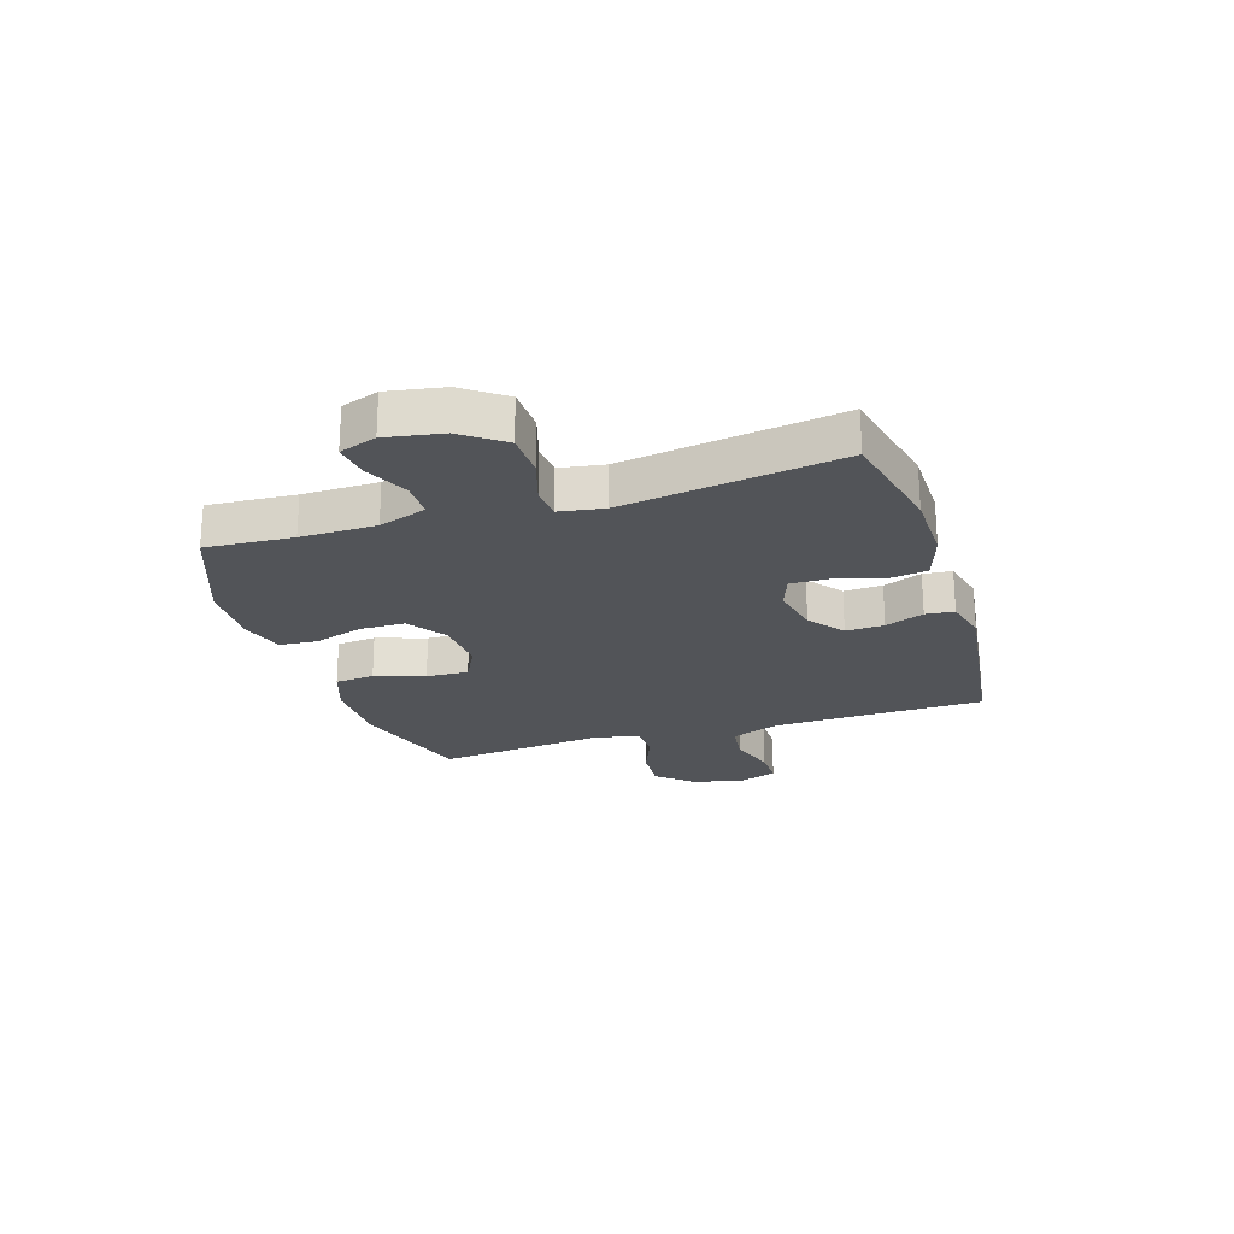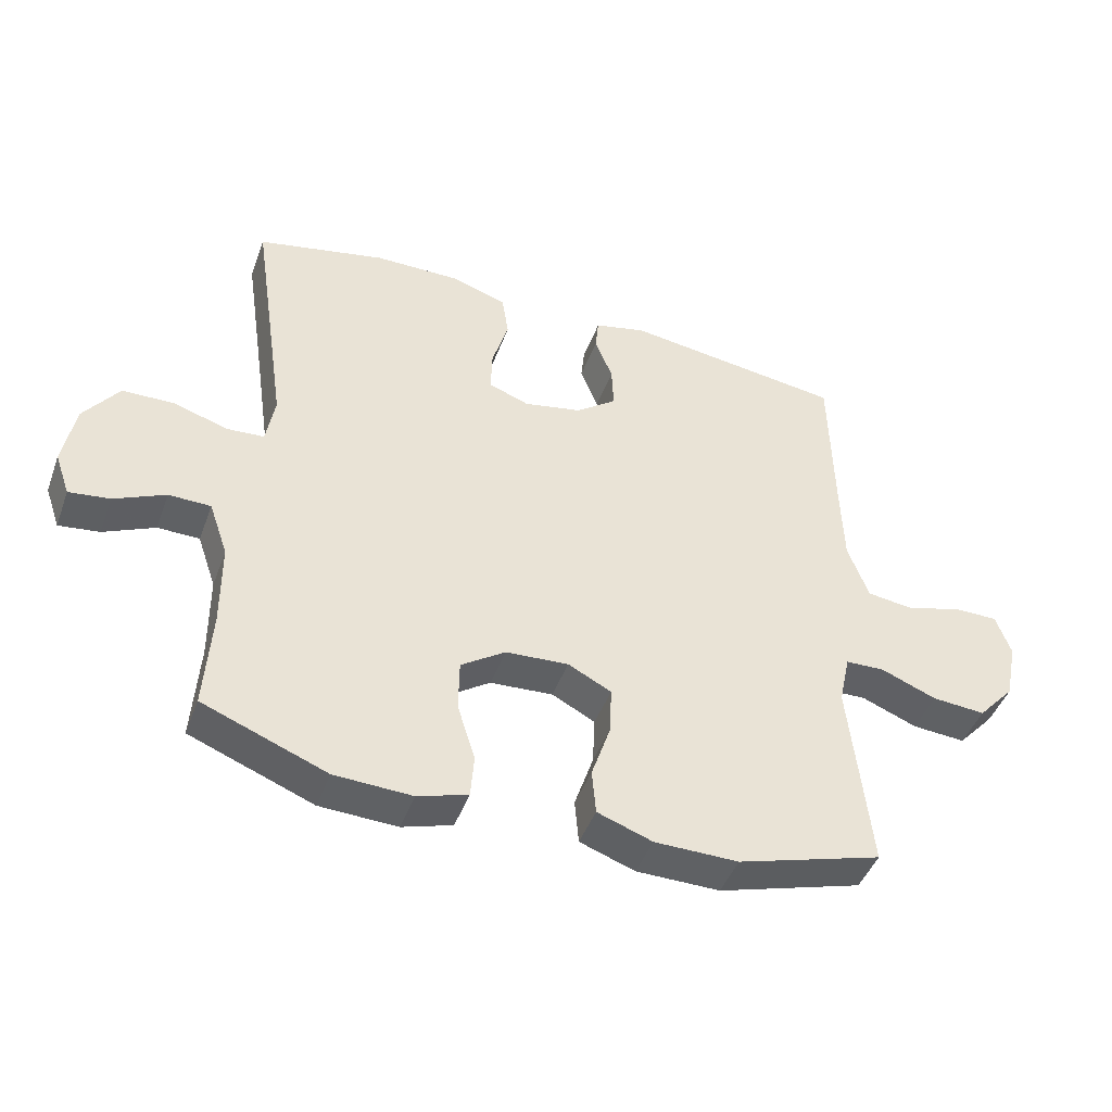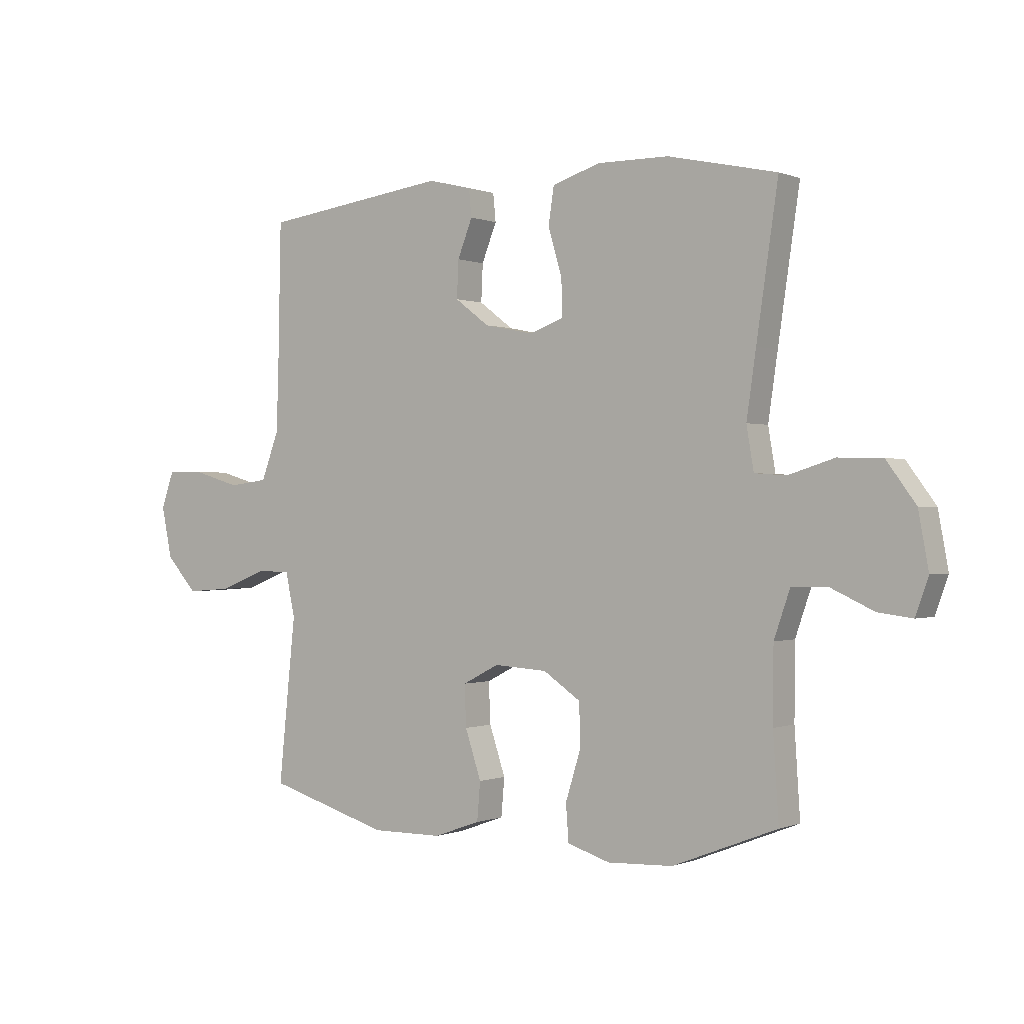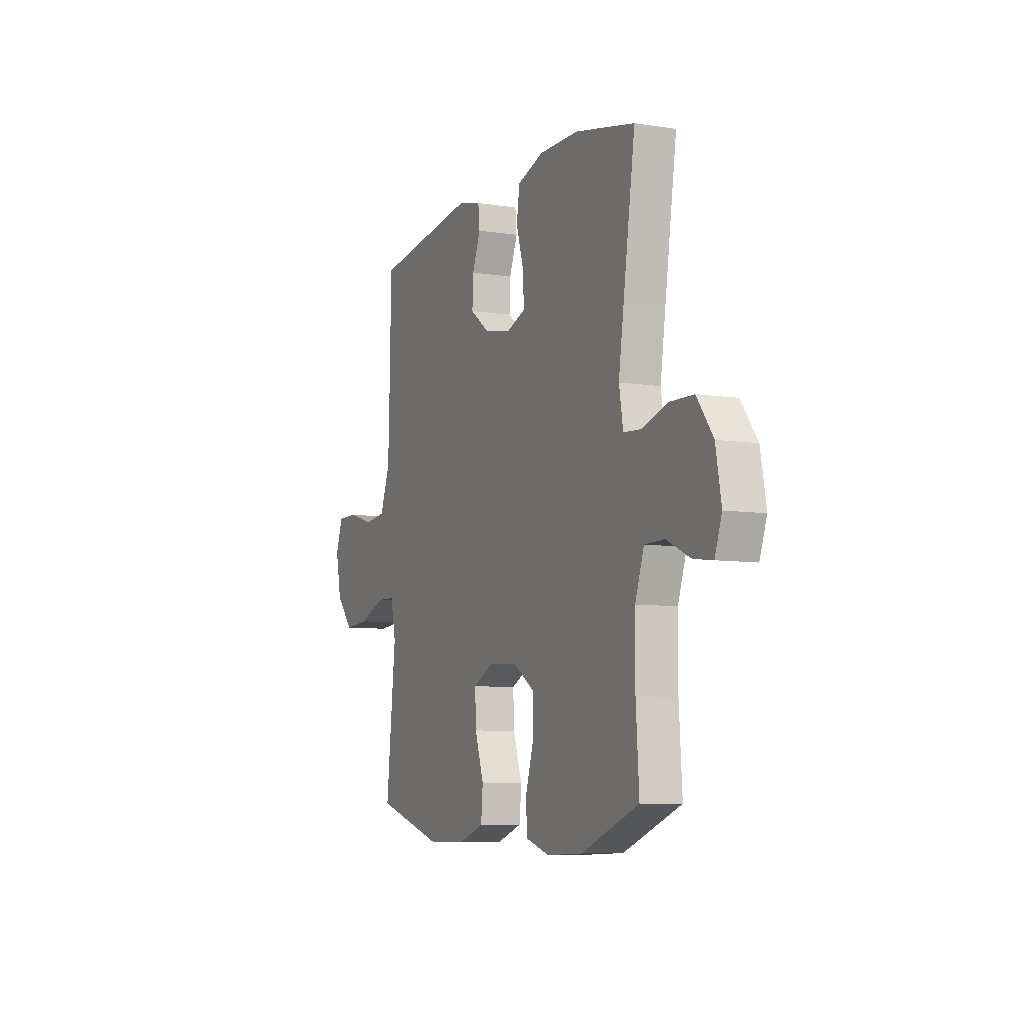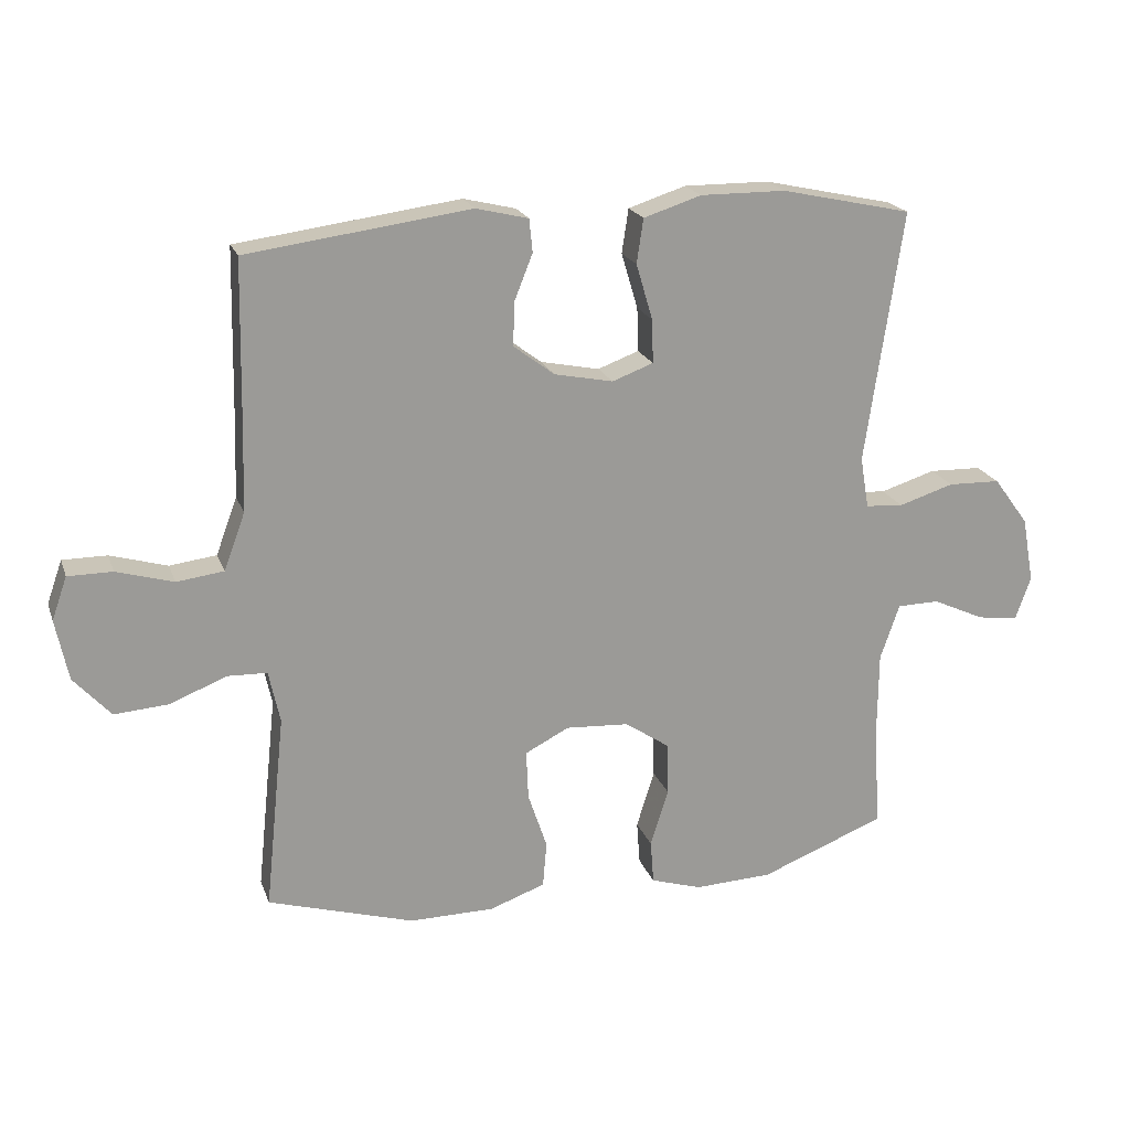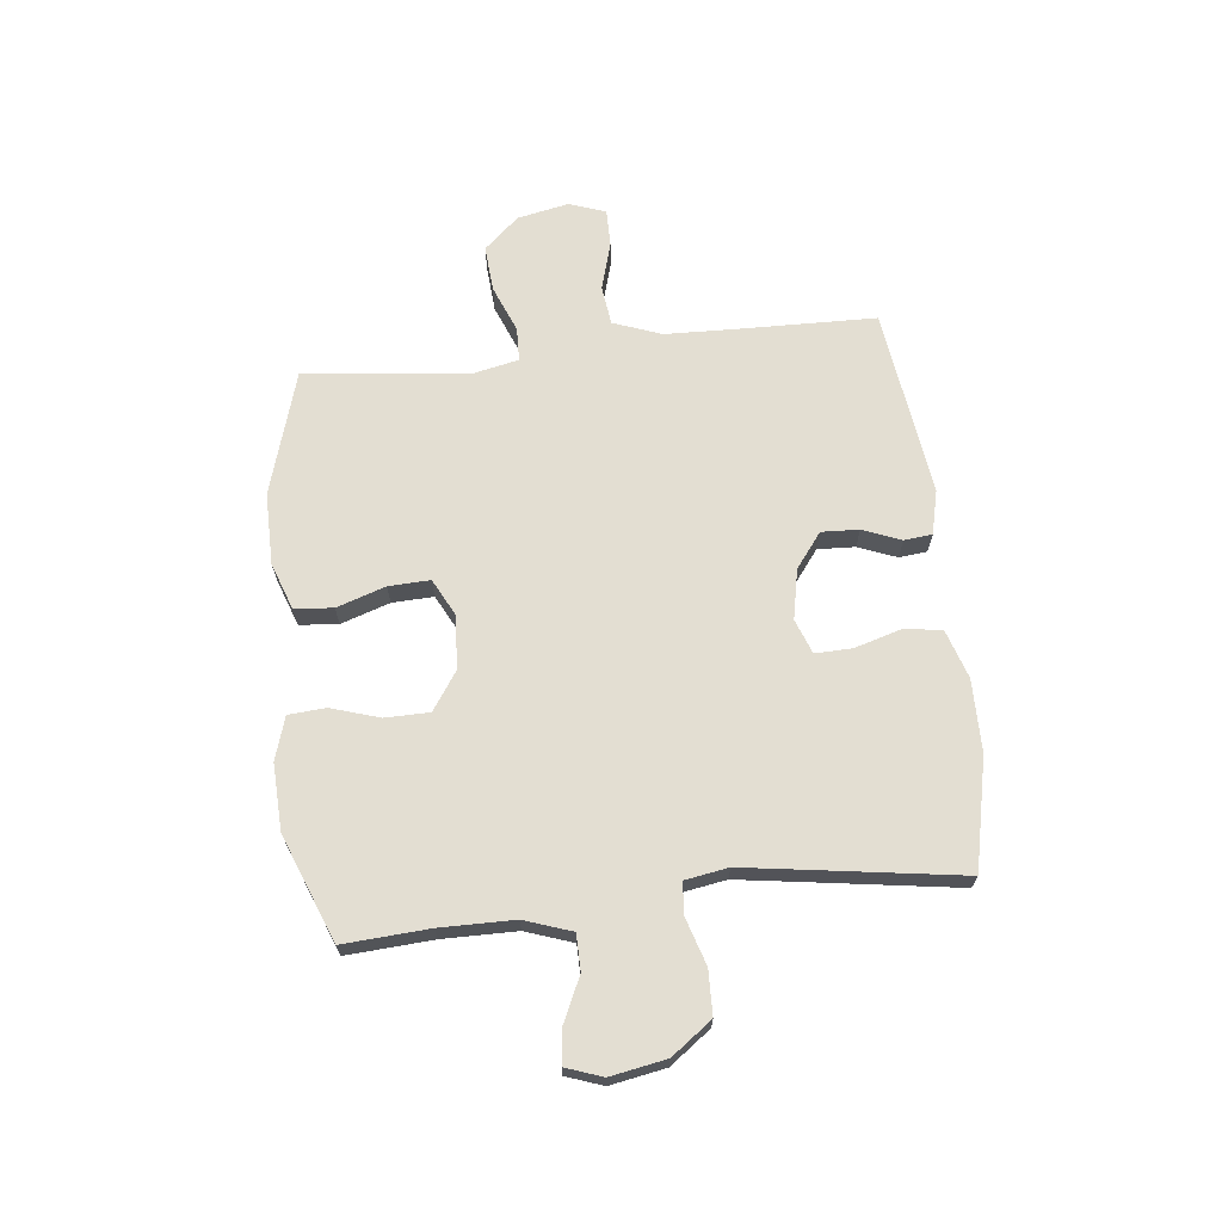
<metadata>
{"format":"obj","ext":"obj","renderer":"f3d","projection":"perspective","resolution":1024,"background":"white","views":[{"elev":-22.8,"azim":-72.2,"up":"+Y"},{"elev":-45.1,"azim":-19.7,"up":"+Z"},{"elev":-0.1,"azim":-145.0,"up":"+Z"},{"elev":-7.5,"azim":-114.2,"up":"+Z"},{"elev":20.3,"azim":163.4,"up":"+Z"},{"elev":67.4,"azim":-96.3,"up":"+Y"}]}
</metadata>
<code>
v 0.5 0.07 0.5
v 0.505 0.07 0.255
v 0.509 0.07 0.127
v 0.541 0.07 0.041
v 0.612 0.07 0.032
v 0.698 0.07 0.057
v 0.765 0.07 0.057
v 0.788 0.07 -0.008
v 0.769 0.07 -0.1
v 0.713 0.07 -0.162
v 0.631 0.07 -0.156
v 0.546 0.07 -0.122
v 0.486 0.07 -0.124
v 0.469 0.07 -0.203
v 0.482 0.07 -0.326
v 0.5 0.07 -0.5
v 0.279 0.07 -0.566
v 0.151 0.07 -0.565
v 0.067 0.07 -0.535
v 0.061 0.07 -0.466
v 0.09 0.07 -0.379
v 0.093 0.07 -0.305
v 0.027 0.07 -0.271
v -0.069 0.07 -0.277
v -0.137 0.07 -0.323
v -0.138 0.07 -0.402
v -0.111 0.07 -0.489
v -0.116 0.07 -0.555
v -0.193 0.07 -0.579
v -0.311 0.07 -0.574
v -0.5 0.07 -0.5
v -0.49 0.07 -0.347
v -0.491 0.07 -0.215
v -0.52 0.07 -0.131
v -0.584 0.07 -0.13
v -0.662 0.07 -0.166
v -0.724 0.07 -0.174
v -0.747 0.07 -0.109
v -0.729 0.07 -0.01
v -0.676 0.07 0.062
v -0.597 0.07 0.064
v -0.514 0.07 0.038
v -0.457 0.07 0.042
v -0.444 0.07 0.119
v -0.461 0.07 0.236
v -0.5 0.07 0.5
v -0.303 0.07 0.543
v -0.174 0.07 0.544
v -0.087 0.07 0.516
v -0.077 0.07 0.449
v -0.102 0.07 0.365
v -0.104 0.07 0.299
v -0.042 0.07 0.276
v 0.047 0.07 0.294
v 0.109 0.07 0.341
v 0.106 0.07 0.408
v 0.079 0.07 0.476
v 0.084 0.07 0.526
v 0.163 0.07 0.545
v 0.5 0 0.5
v 0.505 0 0.255
v 0.509 0 0.127
v 0.541 0 0.041
v 0.612 0 0.032
v 0.698 0 0.057
v 0.765 0 0.057
v 0.788 0 -0.008
v 0.769 0 -0.1
v 0.713 0 -0.162
v 0.631 0 -0.156
v 0.546 0 -0.122
v 0.486 0 -0.124
v 0.469 0 -0.203
v 0.482 0 -0.326
v 0.5 0 -0.5
v 0.279 0 -0.566
v 0.151 0 -0.565
v 0.067 0 -0.535
v 0.061 0 -0.466
v 0.09 0 -0.379
v 0.093 0 -0.305
v 0.027 0 -0.271
v -0.069 0 -0.277
v -0.137 0 -0.323
v -0.138 0 -0.402
v -0.111 0 -0.489
v -0.116 0 -0.555
v -0.193 0 -0.579
v -0.311 0 -0.574
v -0.5 0 -0.5
v -0.49 0 -0.347
v -0.491 0 -0.215
v -0.52 0 -0.131
v -0.584 0 -0.13
v -0.662 0 -0.166
v -0.724 0 -0.174
v -0.747 0 -0.109
v -0.729 0 -0.01
v -0.676 0 0.062
v -0.597 0 0.064
v -0.514 0 0.038
v -0.457 0 0.042
v -0.444 0 0.119
v -0.461 0 0.236
v -0.5 0 0.5
v -0.303 0 0.543
v -0.174 0 0.544
v -0.087 0 0.516
v -0.077 0 0.449
v -0.102 0 0.365
v -0.104 0 0.299
v -0.042 0 0.276
v 0.047 0 0.294
v 0.109 0 0.341
v 0.106 0 0.408
v 0.079 0 0.476
v 0.084 0 0.526
v 0.163 0 0.545
f 59 1 2
f 58 59 2
f 57 58 2
f 56 57 2
f 55 56 2 3
f 54 55 3 4
f 53 54 4
f 52 53 4
f 49 50 51
f 48 49 51
f 47 48 51
f 46 47 51
f 45 46 51
f 44 45 51 52
f 43 44 52 4
f 40 41 42
f 39 40 42
f 38 39 42
f 37 38 42
f 36 37 42
f 35 36 42
f 43 4 5
f 42 43 5
f 35 42 5
f 34 35 5
f 30 31 32
f 29 30 32
f 28 29 32
f 27 28 32
f 26 27 32
f 25 26 32 33
f 24 25 33 34
f 19 20 21
f 18 19 21
f 17 18 21
f 16 17 21
f 15 16 21
f 14 15 21
f 13 14 21 22
f 10 11 12
f 9 10 12
f 8 9 12
f 7 8 12
f 6 7 12
f 5 6 12
f 5 12 13
f 34 5 13
f 24 34 13
f 23 24 13
f 13 22 23
f 61 60 118
f 61 118 117
f 61 117 116
f 61 116 115
f 62 61 115 114
f 63 62 114 113
f 63 113 112
f 63 112 111
f 110 109 108
f 110 108 107
f 110 107 106
f 110 106 105
f 110 105 104
f 111 110 104 103
f 63 111 103 102
f 101 100 99
f 101 99 98
f 101 98 97
f 101 97 96
f 101 96 95
f 101 95 94
f 64 63 102
f 64 102 101
f 64 101 94
f 64 94 93
f 91 90 89
f 91 89 88
f 91 88 87
f 91 87 86
f 91 86 85
f 92 91 85 84
f 93 92 84 83
f 80 79 78
f 80 78 77
f 80 77 76
f 80 76 75
f 80 75 74
f 80 74 73
f 81 80 73 72
f 71 70 69
f 71 69 68
f 71 68 67
f 71 67 66
f 71 66 65
f 71 65 64
f 72 71 64
f 72 64 93
f 72 93 83
f 72 83 82
f 82 81 72
f 1 60 61 2
f 2 61 62 3
f 3 62 63 4
f 4 63 64 5
f 5 64 65 6
f 6 65 66 7
f 7 66 67 8
f 8 67 68 9
f 9 68 69 10
f 10 69 70 11
f 11 70 71 12
f 12 71 72 13
f 13 72 73 14
f 14 73 74 15
f 15 74 75 16
f 16 75 76 17
f 17 76 77 18
f 18 77 78 19
f 19 78 79 20
f 20 79 80 21
f 21 80 81 22
f 22 81 82 23
f 23 82 83 24
f 24 83 84 25
f 25 84 85 26
f 26 85 86 27
f 27 86 87 28
f 28 87 88 29
f 29 88 89 30
f 30 89 90 31
f 31 90 91 32
f 32 91 92 33
f 33 92 93 34
f 34 93 94 35
f 35 94 95 36
f 36 95 96 37
f 37 96 97 38
f 38 97 98 39
f 39 98 99 40
f 40 99 100 41
f 41 100 101 42
f 42 101 102 43
f 43 102 103 44
f 44 103 104 45
f 45 104 105 46
f 46 105 106 47
f 47 106 107 48
f 48 107 108 49
f 49 108 109 50
f 50 109 110 51
f 51 110 111 52
f 52 111 112 53
f 53 112 113 54
f 54 113 114 55
f 55 114 115 56
f 56 115 116 57
f 57 116 117 58
f 58 117 118 59
f 59 118 60 1

</code>
